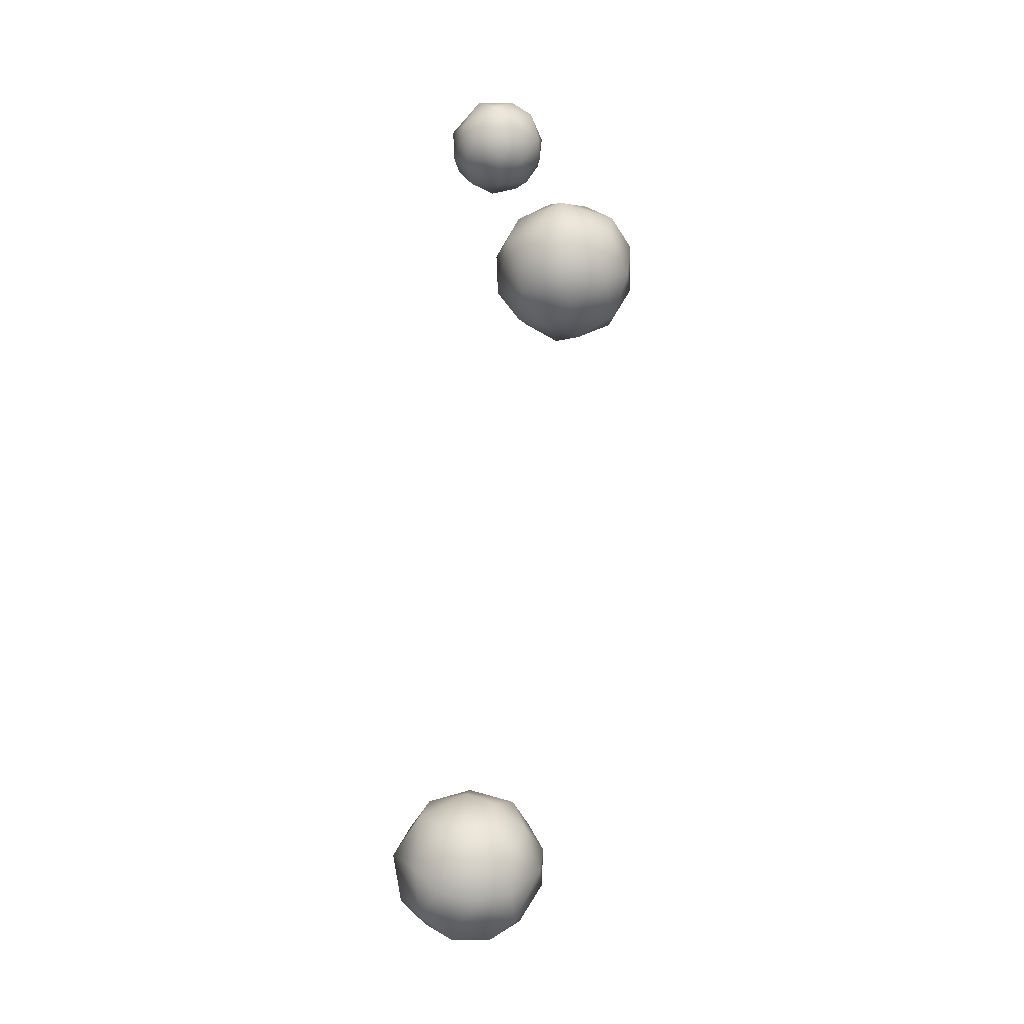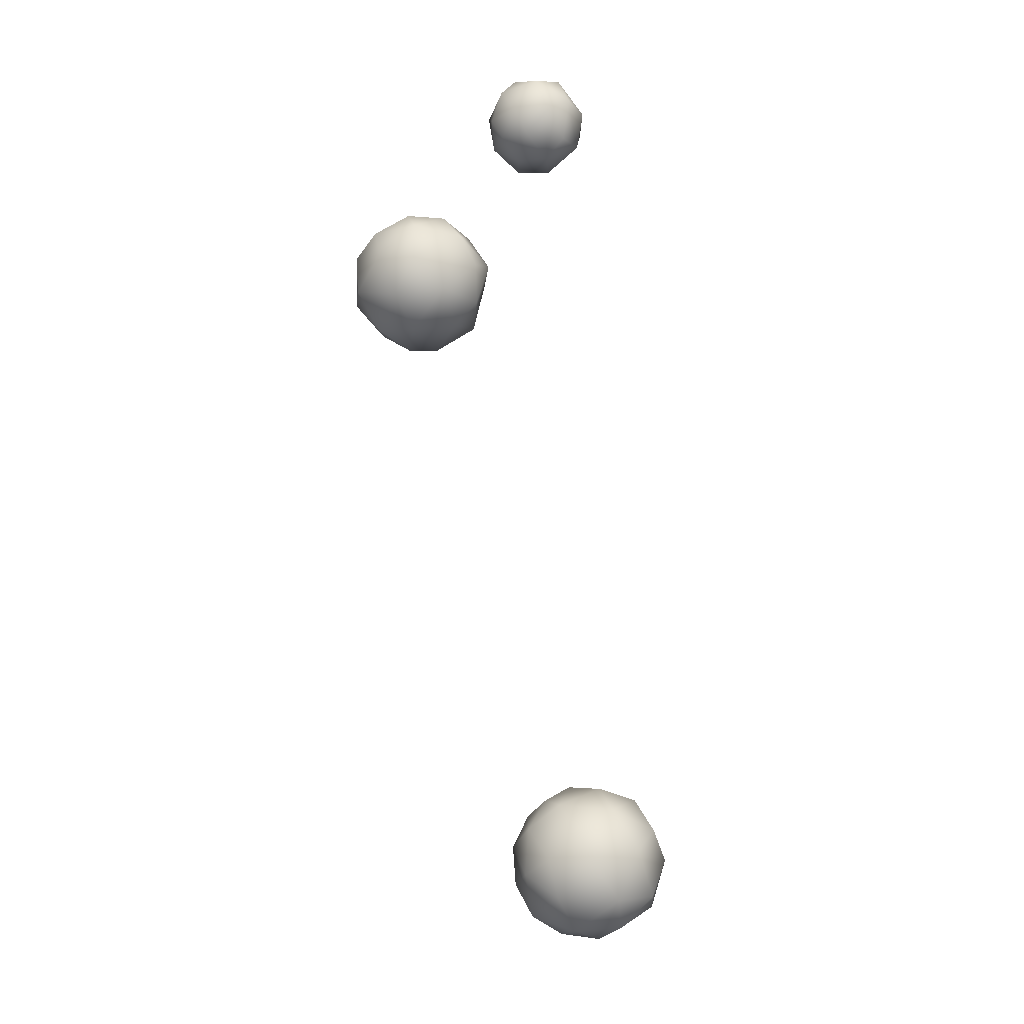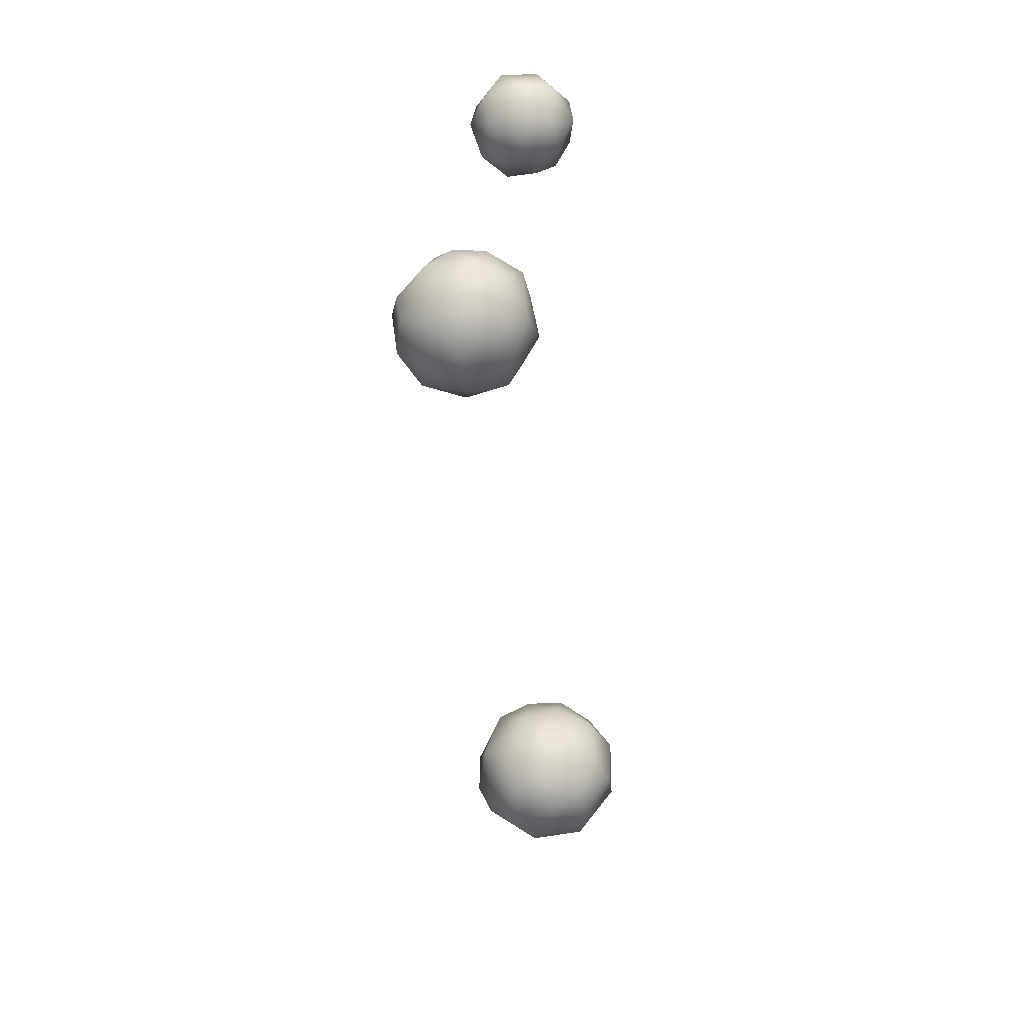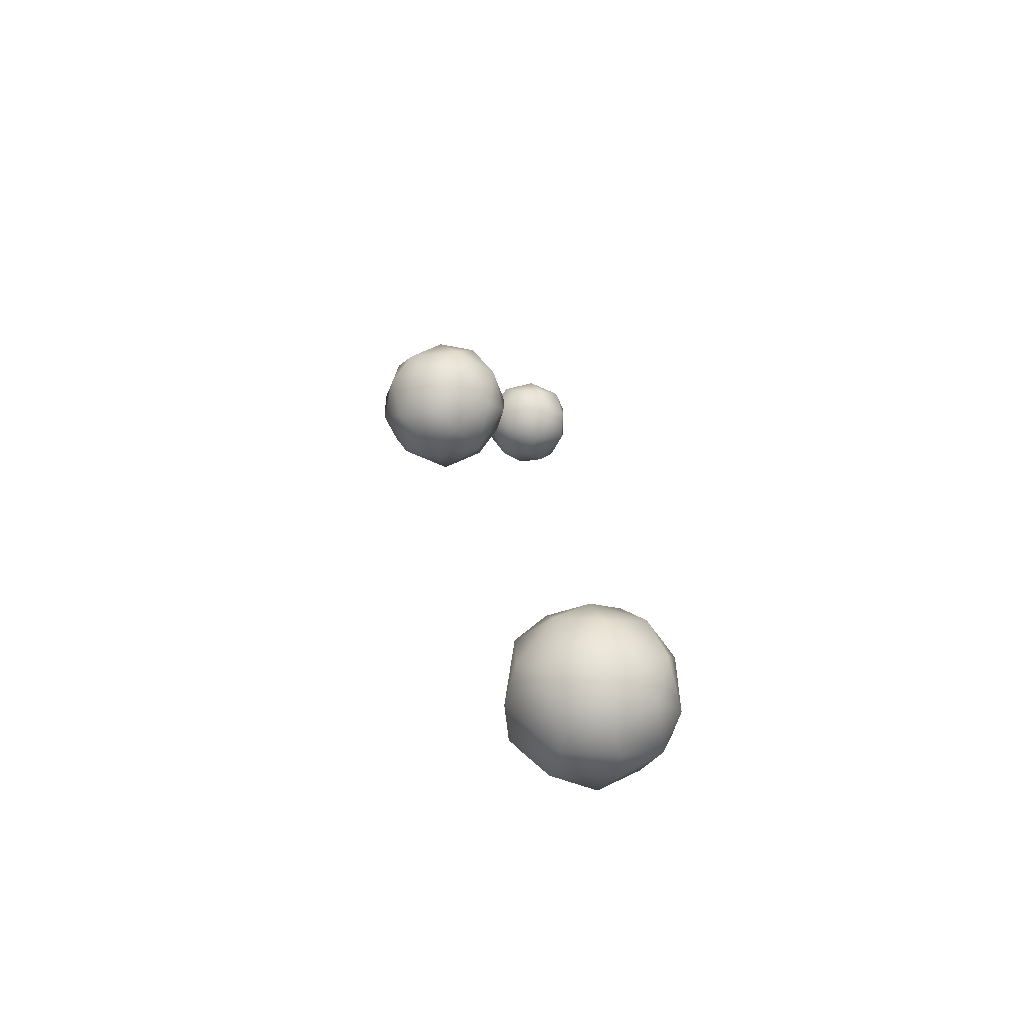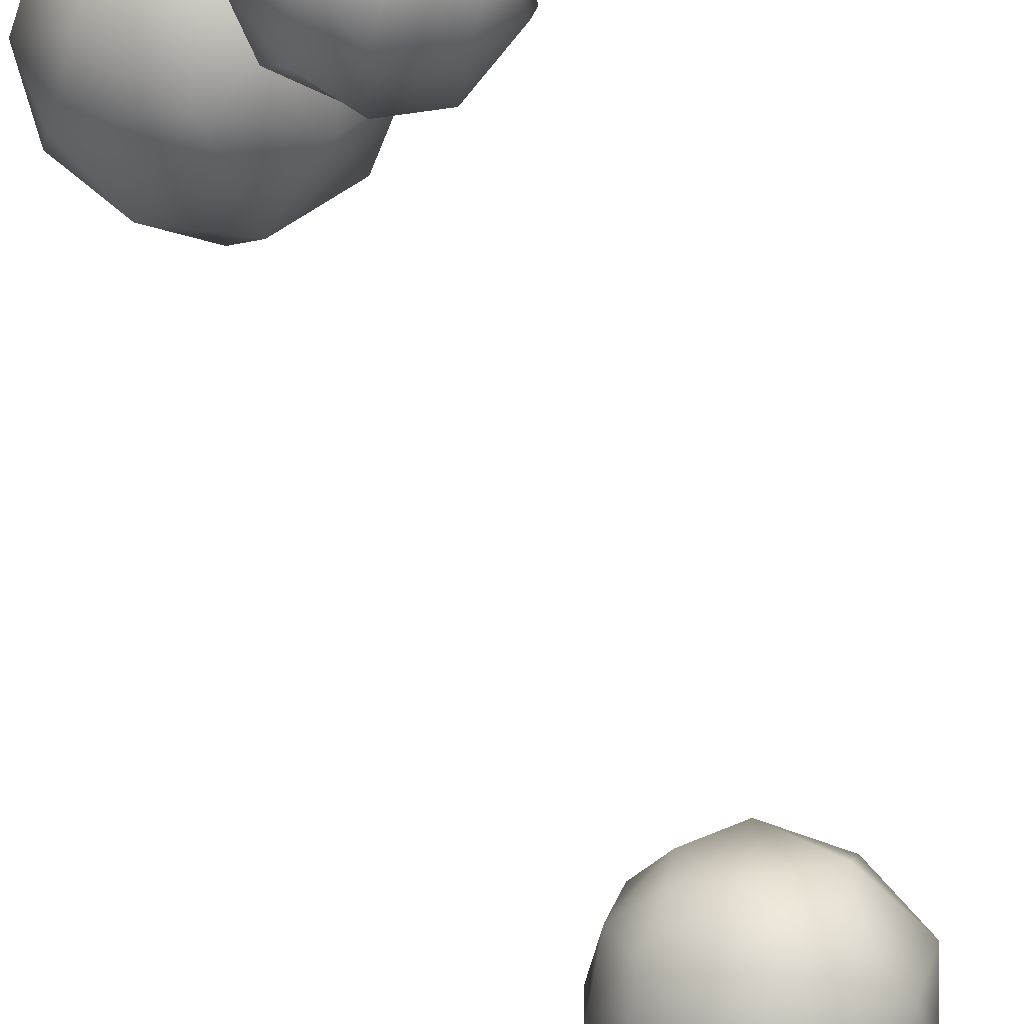
<metadata>
{"format":"obj","ext":"obj","renderer":"f3d","projection":"perspective","resolution":1024,"background":"white","views":[{"elev":-7.2,"azim":-169.7,"up":"+Z"},{"elev":2.0,"azim":-45.3,"up":"+Z"},{"elev":25.6,"azim":-106.5,"up":"+Z"},{"elev":-71.5,"azim":-77.8,"up":"+Z"},{"elev":-27.1,"azim":8.3,"up":"+Y"}]}
</metadata>
<code>
g VoidRaidCrabFrontFootTargets.r
v -0.5902 -0.01605 0.8528
v -0.427 0.3839 0.8395
v -0.02829 0.3328 0.9674
v -0.5902 -0.01605 0.8528
v -0.8172 0.3277 0.518
v -0.4127 0.7285 0.5759
v -0.02829 0.3328 0.9674
v -0.7295 0.7044 0.2021
v -0.9994 0.206 -0.04248
v 0.008386 0.9304 0.4683
v -0.6876 0.694 -0.3115
v -0.6866 0.3773 -0.6833
v -0.9359 -0.3207 -0.2662
v -0.6234 -0.3436 -0.7549
v -0.2545 0.9219 -0.3784
v 0.1542 0.4136 -0.9388
v -0.3117 0.1999 -0.9566
v -0.04038 -0.226 -0.995
v 0.326 -0.2108 -0.9348
v 0.6391 -0.1077 -0.7914
v 0.2058 0.973 -0.2803
v 0.5493 0.5997 -0.6219
v 0.5603 0.8674 0.02207
v 0.9162 0.1394 -0.4608
v 0.5542 -0.6448 -0.5954
v 0.326 -0.2108 -0.9348
v -0.04038 -0.226 -0.995
v 0.5634 0.5428 0.6816
v 0.9955 0.271 0.1444
v 0.9488 -0.344 -0.1233
v 0.8757 -0.2237 0.4974
v 0.5367 0.1037 0.8588
v 0.03203 -0.1739 1.005
v -0.5902 -0.01605 0.8528
v 0.4951 -0.3878 0.8168
v 0.668 -0.7792 0.03806
v -0.1233 -0.7043 -0.7336
v -0.6234 -0.3436 -0.7549
v -0.2037 -0.6053 0.8213
v 0.4016 -0.8072 0.486
v 0.2437 -0.9275 -0.3456
v -0.4041 -0.9066 -0.2959
v -0.9359 -0.3207 -0.2662
v -0.1017 -0.9781 0.3263
v -0.7204 -0.4976 0.5347
v -0.6752 -0.758 0.1558
v -0.9721 -0.191 0.2201
v -0.8172 0.3277 0.518
v -0.9994 0.206 -0.04248
v -1.386 1.971 6.947
v -1.747 1.627 6.851
v -1.429 1.432 6.855
v -0.9951 1.808 7.081
v -1.118 2.246 7.319
v -1.731 2.172 7.065
v -1.747 1.627 6.851
v -2.222 1.69 7.104
v -2.159 2.211 7.441
v -2.426 1.874 7.595
v -1.646 2.453 7.477
v -2.228 2.134 8.059
v -2.415 1.457 8.056
v -2.216 1.776 8.362
v -1.604 2.097 8.504
v -1.814 2.43 7.987
v -1.491 2.403 8.125
v -1.202 2.401 7.813
v -0.9116 2.164 8.024
v -1.849 1.532 8.609
v -2.031 1.221 8.445
v -1.39 1.675 8.624
v -1.455 1.278 8.588
v -0.9981 1.817 8.403
v -0.7128 1.745 7.451
v -0.9483 1.32 8.36
v -1.455 1.278 8.588
v -0.6941 1.755 7.935
v -0.9939 1.184 7.149
v -0.7374 1.228 7.758
v -0.9895 0.9035 7.955
v -1.555 0.8486 8.311
v -2.031 1.221 8.445
v -1.849 1.532 8.609
v -1.627 0.8748 7.158
v -1.391 0.7195 7.454
v -2.089 1.187 7.097
v -1.747 1.627 6.851
v -2.222 1.69 7.104
v -1.417 0.7111 7.947
v -1.936 0.7543 7.617
v -2.372 1.202 7.537
v -2.426 1.874 7.595
v -2.415 1.457 8.056
v -2.237 1.004 8.006
v -2.216 1.776 8.362
v -1.083 0.7434 9.844
v -0.8811 0.9021 9.506
v -0.84 1.046 9.925
v -0.6068 1.085 9.507
v -0.5819 0.7543 9.231
v -0.3729 1.169 9.858
v -0.1363 0.9881 9.526
v -0.5603 1.038 10.22
v -0.09837 1.018 10
v -0.9685 0.6773 10.22
v -1.083 0.7434 9.844
v -0.7069 0.6899 10.4
v -0.7421 0.2621 10.35
v -0.2573 0.7412 10.41
v -0.2889 0.294 10.4
v -0.4788 -0.06503 10.08
v -0.1032 0.03061 9.965
v 0.03193 0.3157 10.15
v 0.1319 0.6379 10.04
v 0.08683 0.7564 9.624
v 0.08685 0.2545 9.728
v -0.1032 0.03061 9.965
v -0.1297 0.6209 9.303
v 0.09187 0.43 9.546
v -0.3715 0.3932 9.215
v -0.2244 0.02426 9.512
v -0.1032 0.03061 9.965
v -0.4788 -0.06503 10.08
v -0.8692 0.4705 9.33
v -0.6612 0.1622 9.343
v -0.5611 -0.05053 9.594
v -0.8126 -0.01058 9.937
v -0.7421 0.2621 10.35
v -1.068 0.5624 9.609
v -1.083 0.7434 9.844
v -0.9837 0.2047 9.634
v -1.064 0.3454 9.963
v -0.9685 0.6773 10.22
g VoidRaidCrabFrontFootTargets.r_0
f 3 2 1
f 5 4 2
f 2 6 5
f 2 7 6
f 6 8 5
f 8 9 5
f 10 6 7
f 10 8 6
f 8 11 9
f 9 11 12
f 9 12 13
f 12 14 13
f 8 15 11
f 8 10 15
f 15 12 11
f 15 16 12
f 14 12 17
f 16 17 12
f 17 18 14
f 16 18 17
f 19 18 16
f 20 19 16
f 15 21 16
f 10 21 15
f 22 16 21
f 20 16 22
f 23 21 10
f 23 22 21
f 24 20 22
f 22 23 24
f 24 25 20
f 20 25 26
f 25 27 26
f 28 23 10
f 28 10 7
f 23 29 24
f 28 29 23
f 30 24 29
f 25 24 30
f 28 31 29
f 31 30 29
f 32 28 7
f 32 31 28
f 7 33 32
f 34 33 7
f 33 35 32
f 35 31 32
f 31 36 30
f 36 25 30
f 37 27 25
f 37 38 27
f 39 35 33
f 33 34 39
f 35 40 31
f 40 36 31
f 39 40 35
f 36 41 25
f 37 25 41
f 38 37 42
f 42 37 41
f 38 42 43
f 44 36 40
f 44 41 36
f 39 44 40
f 42 41 44
f 39 34 45
f 45 44 39
f 46 42 44
f 43 42 46
f 44 45 46
f 47 45 34
f 45 47 46
f 47 43 46
f 48 47 34
f 49 43 47
f 48 49 47
f 52 51 50
f 52 50 53
f 53 50 54
f 54 50 55
f 50 56 55
f 55 56 57
f 58 55 57
f 59 58 57
f 54 55 60
f 60 55 58
f 61 58 59
f 61 59 62
f 61 62 63
f 63 64 61
f 65 58 61
f 65 60 58
f 65 61 64
f 66 60 65
f 64 66 65
f 67 60 66
f 54 60 67
f 68 67 66
f 68 54 67
f 64 68 66
f 69 64 63
f 63 70 69
f 71 64 69
f 71 69 72
f 73 64 71
f 64 73 68
f 74 54 68
f 54 74 53
f 71 75 73
f 76 75 71
f 77 68 73
f 77 74 68
f 75 77 73
f 74 78 53
f 78 52 53
f 77 79 74
f 75 79 77
f 79 78 74
f 80 79 75
f 80 78 79
f 81 75 76
f 81 80 75
f 76 82 81
f 76 83 82
f 78 84 52
f 85 78 80
f 84 78 85
f 86 52 84
f 52 86 87
f 88 87 86
f 89 85 80
f 89 80 81
f 85 90 84
f 90 85 89
f 90 86 84
f 89 81 90
f 91 88 86
f 90 91 86
f 91 92 88
f 93 92 91
f 81 94 90
f 94 91 90
f 93 91 94
f 82 94 81
f 82 93 94
f 95 93 82
f 98 97 96
f 98 99 97
f 99 100 97
f 99 98 101
f 102 100 99
f 101 102 99
f 101 98 103
f 102 101 104
f 101 103 104
f 105 103 98
f 105 98 106
f 103 105 107
f 107 105 108
f 103 107 109
f 109 104 103
f 110 107 108
f 109 107 110
f 111 110 108
f 112 110 111
f 113 110 112
f 110 113 109
f 114 104 109
f 113 114 109
f 102 104 115
f 115 104 114
f 113 116 114
f 117 116 113
f 118 102 115
f 118 100 102
f 119 115 114
f 119 114 116
f 119 118 115
f 120 100 118
f 118 119 120
f 116 121 119
f 119 121 120
f 122 121 116
f 122 123 121
f 124 100 120
f 100 124 97
f 121 125 120
f 125 124 120
f 121 123 126
f 126 125 121
f 123 127 126
f 126 127 125
f 128 127 123
f 129 97 124
f 129 130 97
f 131 124 125
f 127 131 125
f 129 124 131
f 127 128 132
f 127 132 131
f 131 132 129
f 132 130 129
f 128 133 132
f 132 133 130

</code>
